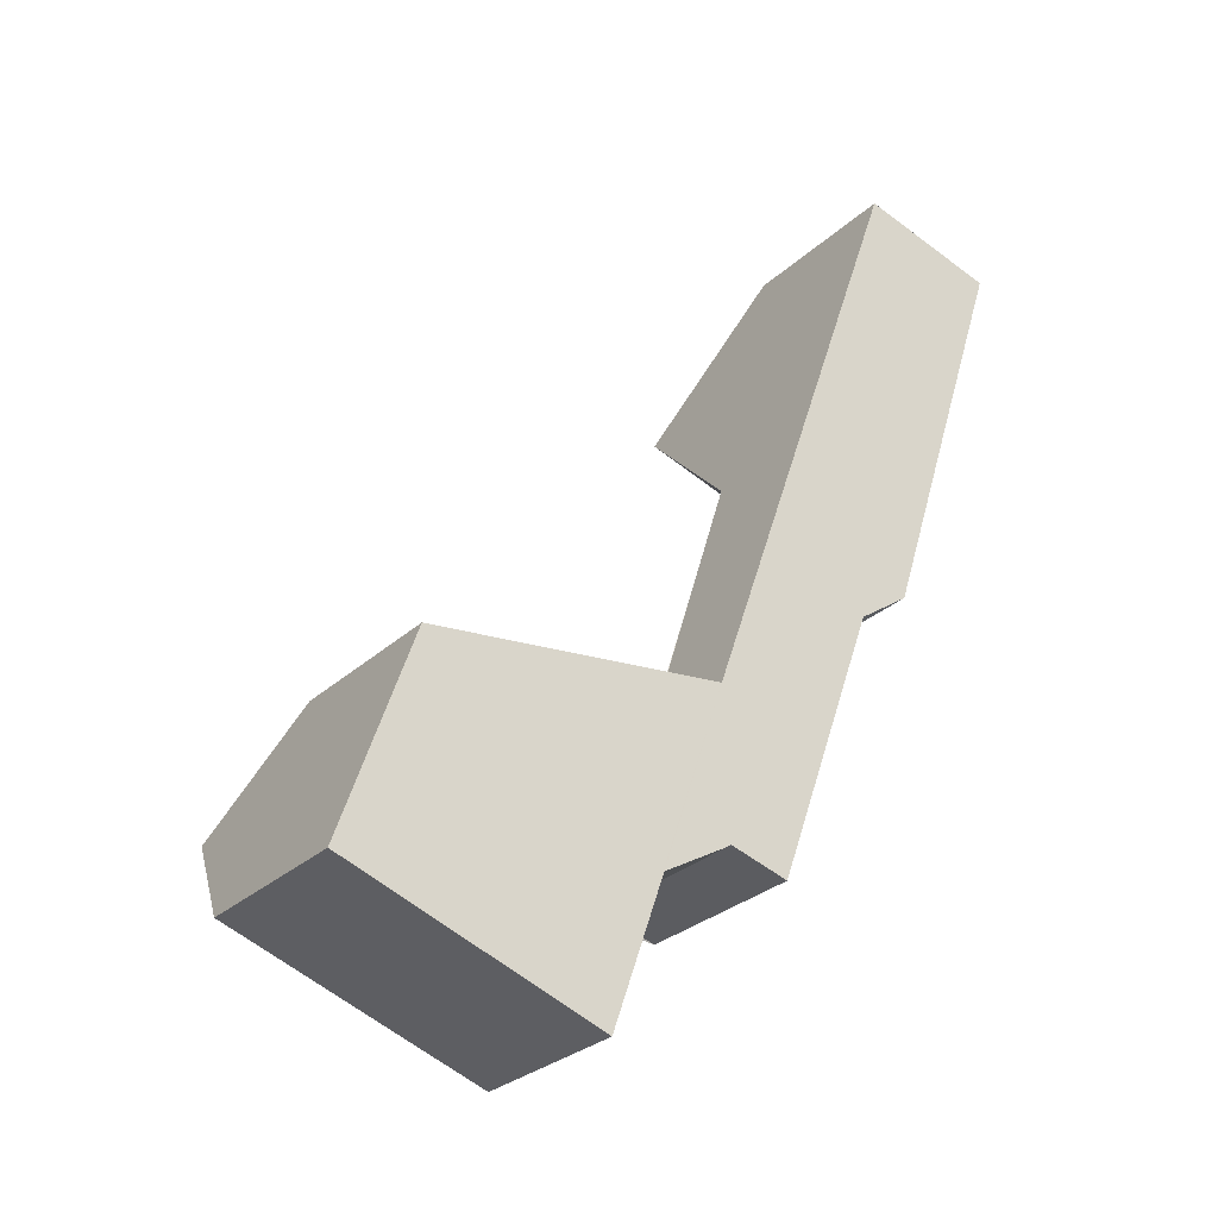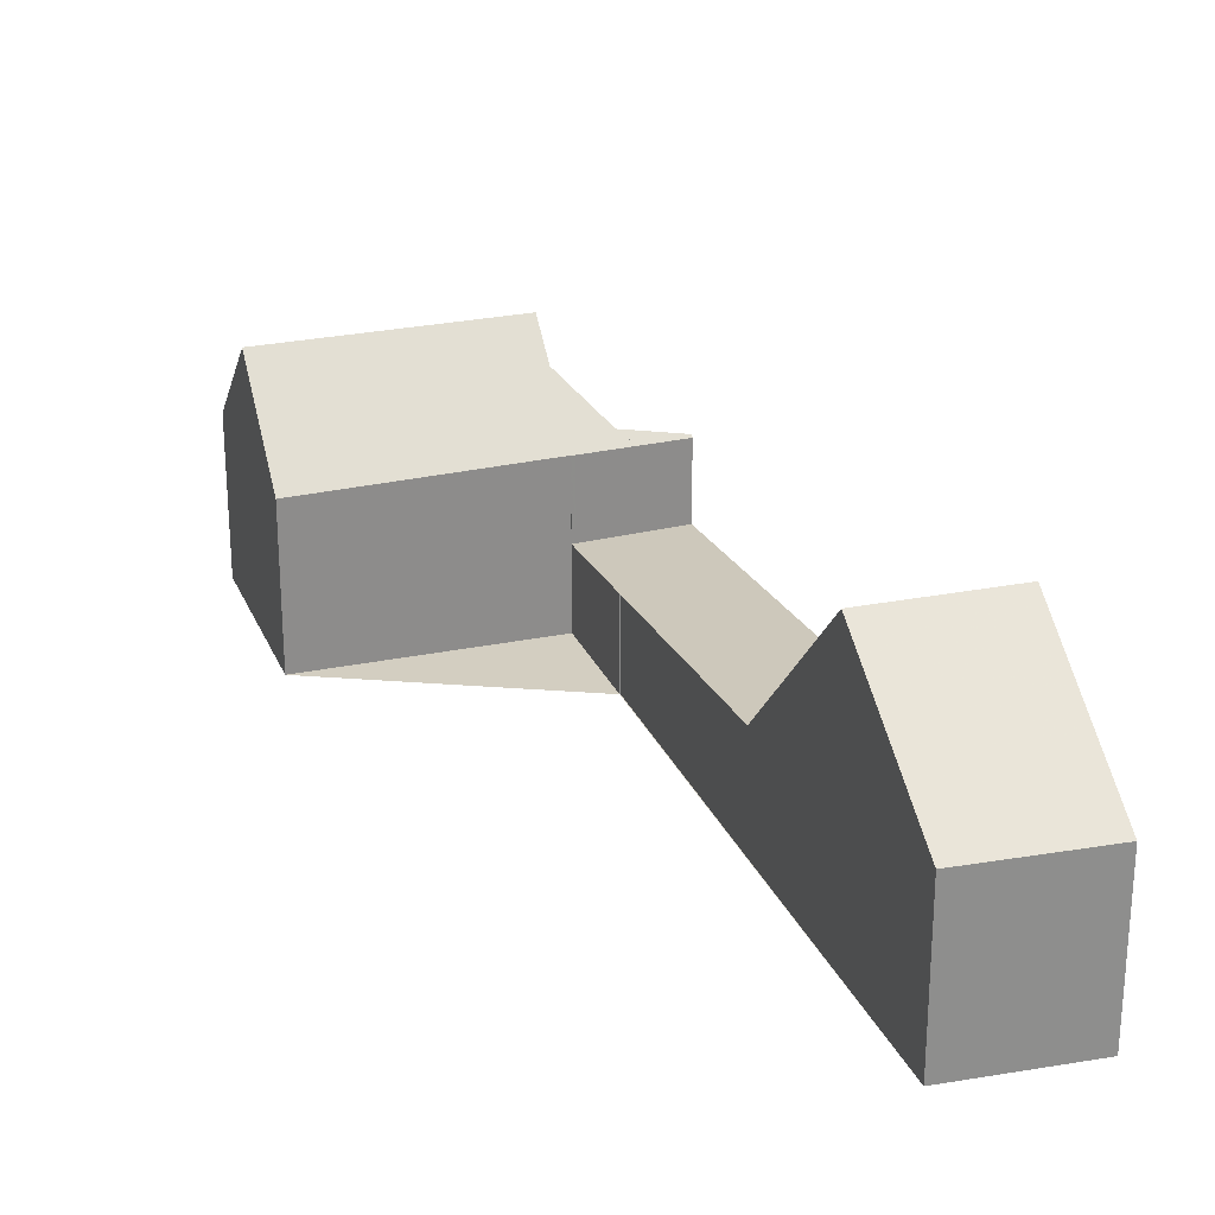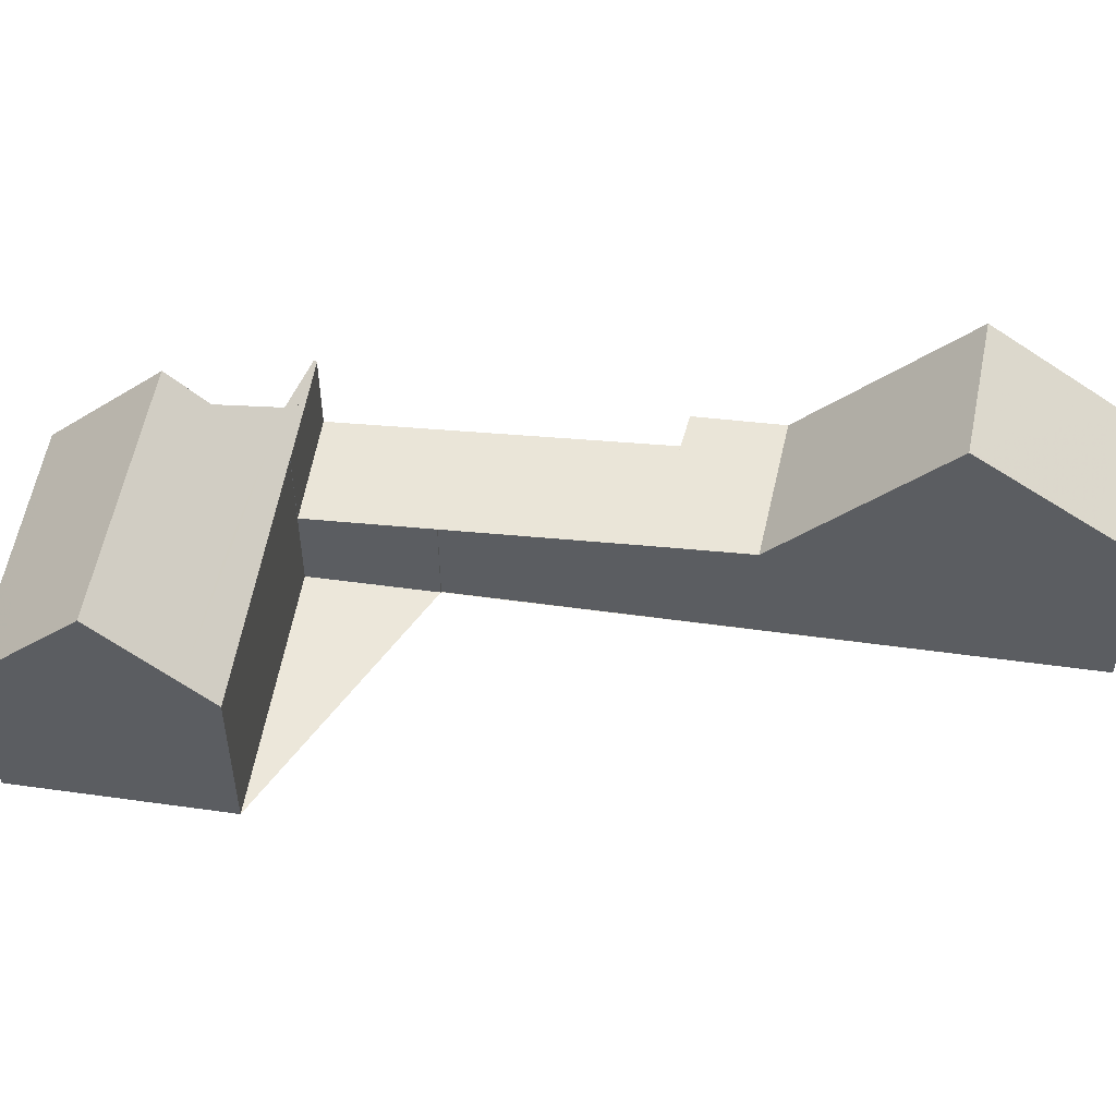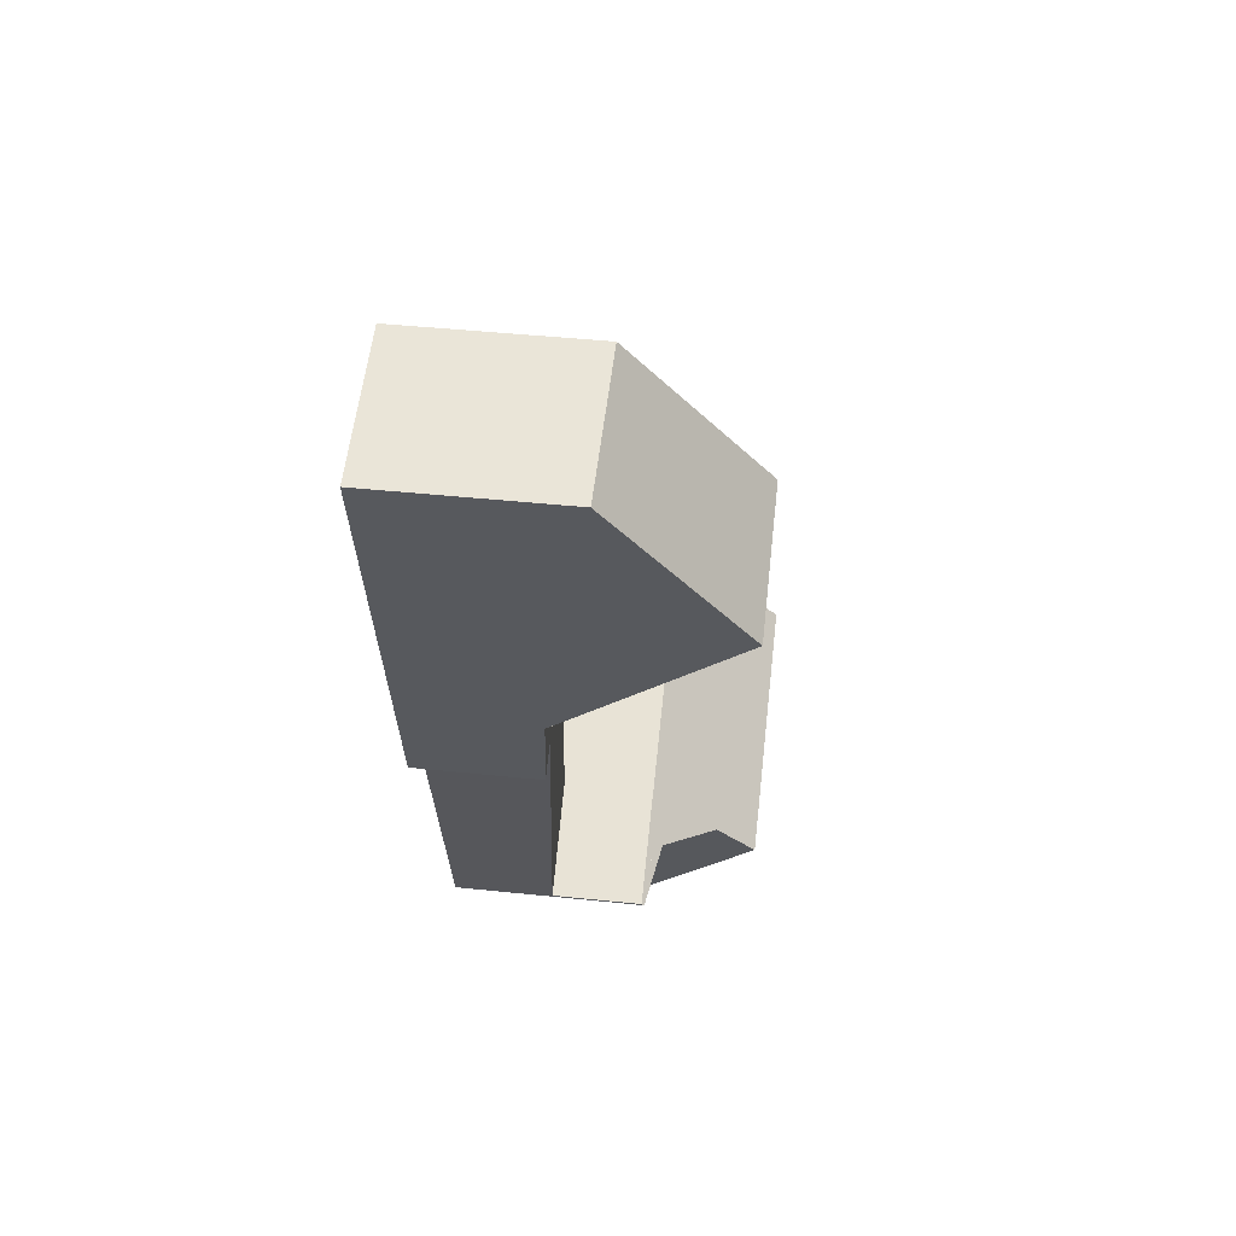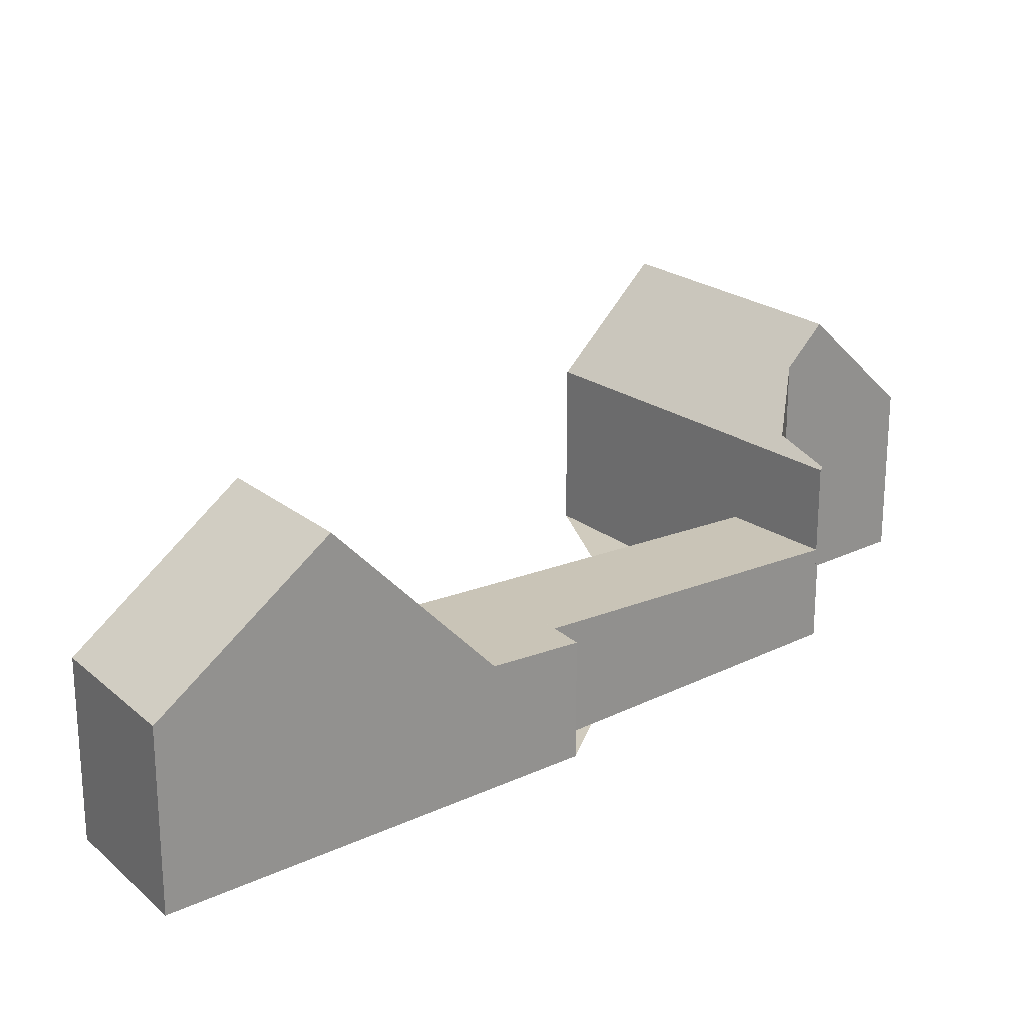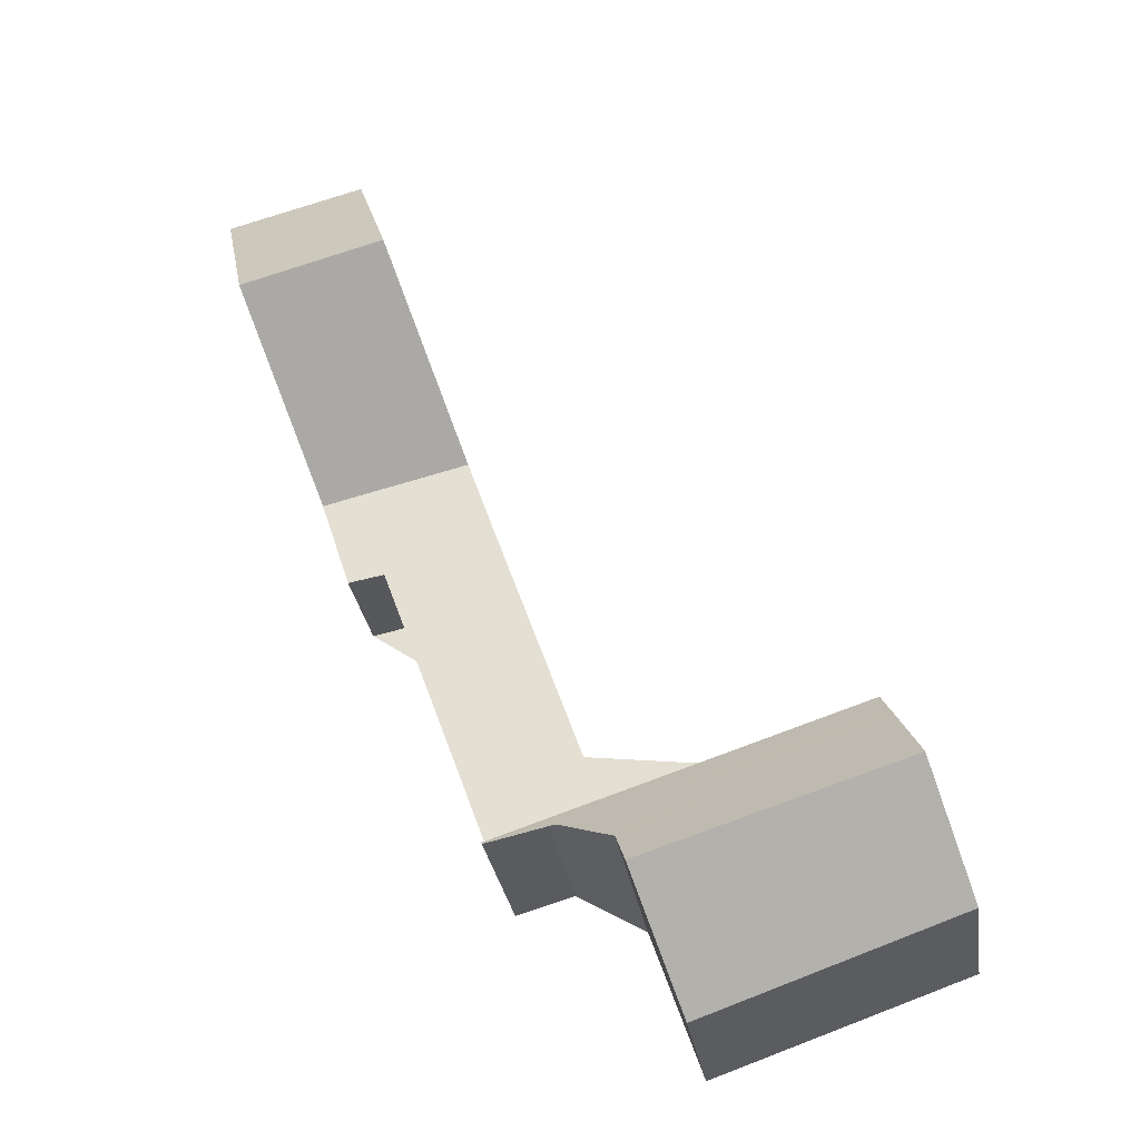
<metadata>
{"format":"obj","ext":"obj","renderer":"f3d","projection":"perspective","resolution":1024,"background":"white","views":[{"elev":-28.5,"azim":143.6,"up":"+Y"},{"elev":25.2,"azim":-179.8,"up":"+Z"},{"elev":52.7,"azim":117.8,"up":"+Z"},{"elev":42.2,"azim":-82.7,"up":"+Y"},{"elev":23.4,"azim":-109.9,"up":"+Z"},{"elev":-29.1,"azim":8.5,"up":"+Y"}]}
</metadata>
<code>
v -2089 -2517 2.844
v -2089 -2517 2.843
v -2094 -2513 3.319
v -2095 -2513 3.361
v -2078 -2524 4.939
v -2086 -2527 4.886
v -2088 -2521 5.141
v -2080 -2518 4.973
v -2087 -2523 6.927
v -2089 -2522 5.521
v -2089 -2522 5.316
v -2091 -2522 5.279
v -2099 -2501 5.071
v -2095 -2500 5.062
v -2092 -2520 2.875
v -2089 -2518 2.767
v -2096 -2510 3.52
v -2092 -2509 3.358
v -2092 -2509 3.362
v -2089 -2518 2.77
v -2096 -2510 3.503
v -2095 -2513 3.339
v -2092 -2509 3.358
v -2096 -2510 3.52
v -2088 -2521 2.614
v -2091 -2522 2.724
v -2078 -2524 5.765
v -2086 -2526 5.669
v -2087 -2524 8.03
v -2079 -2521 7.935
v -2079 -2521 7.935
v -2087 -2524 8.03
v -2091 -2522 5.207
v -2088 -2521 5.135
v -2093 -2504 8.467
v -2098 -2506 8.535
v -2098 -2506 8.535
v -2093 -2504 8.467
v -2089 -2522 5.715
v -2080 -2519 5.82
v -2097 -2508 5.862
v -2093 -2507 5.914
v -2095 -2501 5.986
v -2099 -2502 5.939
v -2094 -2505 8.47
v -2094 -2505 8.47
v -2087 -2523 6.88
v -2088 -2522 5.728
v -2092 -2509 3.362
v -2088 -2521 5.137
v -2088 -2521 2.618
v -2093 -2507 5.913
v -2095 -2500 5.062
v -2095 -2501 5.984
v -2097 -2506 8.53
v -2097 -2506 8.53
v -2096 -2510 3.503
v -2096 -2508 5.867
v -2099 -2502 5.942
v -2099 -2501 5.071
v -2080 -2521 7.939
v -2080 -2521 7.939
v -2079 -2524 5.761
v -2079 -2525 4.936
v -2080 -2519 5.817
v -2081 -2518 4.978
v -2099 -2501 5.098
v -2095 -2500 5.09
v -2095 -2500 5.09
v -2099 -2501 5.099
v -2092 -2509 3.885
v -2096 -2510 3.716
v -2092 -2509 3.891
v -2096 -2510 3.696
v -2096 -2510 3.481
v -2092 -2509 3.341
v -2092 -2509 3.337
v -2096 -2511 3.499
v -2094 -2513 3.319
v -2091 -2512 3.198
v -2091 -2512 3.193
v -2091 -2522 2.724
v -2088 -2521 2.618
v -2088 -2521 5.135
v -2088 -2521 5.137
v -2091 -2522 5.207
v -2088 -2521 2.614
v -2080 -2519 5.918
v -2084 -2520 5.777
v -2088 -2521 5.606
v -2089 -2522 5.555
v -2080 -2519 5.929
v -2079 -2524 4.987
v -2086 -2527 5.007
v -2078 -2524 4.986
v -2089 -2517 2.843
v -2089 -2517 2.844
v -2089 -2517 -4.441e-16
v -2089 -2517 4.441e-16
v -2089 -2518 2.767
v -2089 -2517 2.843
v -2089 -2517 4.441e-16
v -2089 -2518 0
v -2094 -2513 3.319
v -2094 -2513 3.319
v -2094 -2513 0
v -2094 -2513 4.441e-16
v -2096 -2511 3.499
v -2095 -2513 3.361
v -2095 -2513 -4.441e-16
v -2096 -2511 -4.441e-16
v -2079 -2525 4.936
v -2078 -2524 4.939
v -2078 -2524 0
v -2079 -2525 -8.882e-16
v -2086 -2527 5.007
v -2086 -2527 4.886
v -2086 -2527 0
v -2086 -2527 0
v -2081 -2518 4.978
v -2088 -2521 5.141
v -2088 -2521 0
v -2081 -2518 0
v -2080 -2519 5.82
v -2080 -2518 4.973
v -2080 -2518 0
v -2080 -2519 0
v -2087 -2523 6.88
v -2087 -2523 6.927
v -2087 -2523 0
v -2087 -2523 0
v -2089 -2522 5.316
v -2089 -2522 5.521
v -2089 -2522 0
v -2089 -2522 -8.882e-16
v -2091 -2522 5.279
v -2089 -2522 5.316
v -2089 -2522 -8.882e-16
v -2091 -2522 0
v -2091 -2522 5.207
v -2091 -2522 5.279
v -2091 -2522 0
v -2091 -2522 0
v -2099 -2501 5.071
v -2099 -2501 5.071
v -2099 -2501 0
v -2099 -2501 0
v -2095 -2500 5.09
v -2095 -2500 5.062
v -2095 -2500 0
v -2095 -2500 -8.882e-16
v -2094 -2513 3.319
v -2092 -2520 2.875
v -2092 -2520 0
v -2094 -2513 0
v -2088 -2521 2.614
v -2089 -2518 2.767
v -2089 -2518 0
v -2088 -2521 -4.441e-16
v -2092 -2509 3.337
v -2092 -2509 3.358
v -2092 -2509 4.441e-16
v -2092 -2509 -4.441e-16
v -2095 -2513 3.361
v -2095 -2513 3.339
v -2095 -2513 0
v -2095 -2513 -4.441e-16
v -2096 -2510 3.696
v -2096 -2510 3.52
v -2096 -2510 -4.441e-16
v -2096 -2510 0
v -2078 -2524 4.986
v -2078 -2524 5.765
v -2078 -2524 0
v -2078 -2524 0
v -2087 -2524 8.03
v -2086 -2526 5.669
v -2086 -2526 0
v -2087 -2524 0
v -2087 -2523 6.927
v -2087 -2524 8.03
v -2087 -2524 0
v -2087 -2523 0
v -2078 -2524 5.765
v -2079 -2521 7.935
v -2079 -2521 0
v -2078 -2524 0
v -2093 -2507 5.914
v -2093 -2504 8.467
v -2093 -2504 0
v -2093 -2507 -8.882e-16
v -2099 -2502 5.939
v -2098 -2506 8.535
v -2098 -2506 0
v -2099 -2502 0
v -2089 -2522 5.555
v -2089 -2522 5.715
v -2089 -2522 0
v -2089 -2522 8.882e-16
v -2080 -2519 5.929
v -2080 -2519 5.82
v -2080 -2519 0
v -2080 -2519 8.882e-16
v -2098 -2506 8.535
v -2097 -2508 5.862
v -2097 -2508 0
v -2098 -2506 0
v -2092 -2509 3.891
v -2093 -2507 5.914
v -2093 -2507 -8.882e-16
v -2092 -2509 0
v -2093 -2504 8.467
v -2095 -2501 5.986
v -2095 -2501 8.882e-16
v -2093 -2504 0
v -2099 -2501 5.099
v -2099 -2502 5.939
v -2099 -2502 0
v -2099 -2501 0
v -2089 -2522 5.715
v -2087 -2523 6.88
v -2087 -2523 0
v -2089 -2522 0
v -2095 -2500 5.062
v -2095 -2500 5.062
v -2095 -2500 0
v -2095 -2500 0
v -2095 -2500 5.062
v -2099 -2501 5.071
v -2099 -2501 0
v -2095 -2500 0
v -2086 -2527 4.886
v -2079 -2525 4.936
v -2079 -2525 -8.882e-16
v -2086 -2527 0
v -2080 -2518 4.973
v -2081 -2518 4.978
v -2081 -2518 0
v -2080 -2518 0
v -2095 -2501 5.986
v -2095 -2500 5.09
v -2095 -2500 -8.882e-16
v -2095 -2501 8.882e-16
v -2099 -2501 5.071
v -2099 -2501 5.099
v -2099 -2501 0
v -2099 -2501 0
v -2092 -2509 3.358
v -2092 -2509 3.891
v -2092 -2509 0
v -2092 -2509 4.441e-16
v -2097 -2508 5.862
v -2096 -2510 3.696
v -2096 -2510 0
v -2097 -2508 0
v -2091 -2512 3.193
v -2092 -2509 3.337
v -2092 -2509 -4.441e-16
v -2091 -2512 0
v -2096 -2510 3.52
v -2096 -2511 3.499
v -2096 -2511 -4.441e-16
v -2096 -2510 -4.441e-16
v -2095 -2513 3.339
v -2094 -2513 3.319
v -2094 -2513 4.441e-16
v -2095 -2513 0
v -2089 -2517 2.844
v -2091 -2512 3.193
v -2091 -2512 0
v -2089 -2517 -4.441e-16
v -2092 -2520 2.875
v -2091 -2522 2.724
v -2091 -2522 0
v -2092 -2520 0
v -2088 -2521 5.141
v -2088 -2521 5.135
v -2088 -2521 0
v -2088 -2521 0
v -2089 -2522 5.521
v -2089 -2522 5.555
v -2089 -2522 8.882e-16
v -2089 -2522 0
v -2079 -2521 7.935
v -2080 -2519 5.929
v -2080 -2519 8.882e-16
v -2079 -2521 0
v -2086 -2526 5.669
v -2086 -2527 5.007
v -2086 -2527 0
v -2086 -2526 0
v -2078 -2524 4.939
v -2078 -2524 4.986
v -2078 -2524 0
v -2078 -2524 0
v -2089 -2517 0
v -2089 -2517 0
v -2088 -2521 0
v -2080 -2518 0
v -2078 -2524 0
v -2086 -2527 0
v -2087 -2523 0
v -2089 -2522 0
v -2089 -2522 0
v -2091 -2522 0
v -2094 -2513 0
v -2095 -2513 0
v -2099 -2501 0
v -2095 -2500 0
f 80 20 15 3 79
f 81 1 2 16 20 80
f 75 22 4 78
f 94 28 63 93
f 89 65 88
f 63 28 32 61
f 51 25 34 50
f 72 58 52 71
f 68 54 59 67
f 56 46 52 58
f 59 54 45 55
f 47 39 48
f 50 33 26 51
f 71 52 42 73
f 69 43 54 68
f 46 35 42 52
f 54 43 38 45
f 74 41 58 72
f 67 59 44 70
f 58 41 36 56
f 55 37 44 59
f 93 63 27 95
f 88 65 40 92
f 61 31 27 63
f 66 8 40 65
f 67 60 53 68
f 68 53 14 69
f 70 13 60 67
f 71 49 57 72
f 73 23 49 71
f 72 57 24 74
f 75 21 19 76
f 76 19 18 77
f 78 17 21 75
f 79 22 75 76 80
f 80 76 77 81
f 82 15 20 83
f 90 85 84 7 66 65 89
f 91 10 11 12 86 85 90
f 83 20 16 87
f 88 62 29 9 47 48 89
f 89 48 90
f 90 48 39 91
f 92 30 62 88
f 93 64 6 94
f 95 5 64 93
f 97 98 99 96
f 101 102 103 100
f 105 106 107 104
f 109 110 111 108
f 113 114 115 112
f 117 118 119 116
f 121 122 123 120
f 125 126 127 124
f 129 130 131 128
f 133 134 135 132
f 137 138 139 136
f 141 142 143 140
f 145 146 147 144
f 149 150 151 148
f 153 154 155 152
f 157 158 159 156
f 161 162 163 160
f 165 166 167 164
f 169 170 171 168
f 173 174 175 172
f 177 178 179 176
f 181 182 183 180
f 185 186 187 184
f 189 190 191 188
f 193 194 195 192
f 197 198 199 196
f 201 202 203 200
f 205 206 207 204
f 209 210 211 208
f 213 214 215 212
f 217 218 219 216
f 221 222 223 220
f 225 226 227 224
f 229 230 231 228
f 233 234 235 232
f 237 238 239 236
f 241 242 243 240
f 245 246 247 244
f 249 250 251 248
f 253 254 255 252
f 257 258 259 256
f 261 262 263 260
f 265 266 267 264
f 269 270 271 268
f 273 274 275 272
f 277 278 279 276
f 281 282 283 280
f 285 286 287 284
f 289 290 291 288
f 293 294 295 292
f 297 298 299 300 301 302 303 304 305 306 307 308 309 296

</code>
